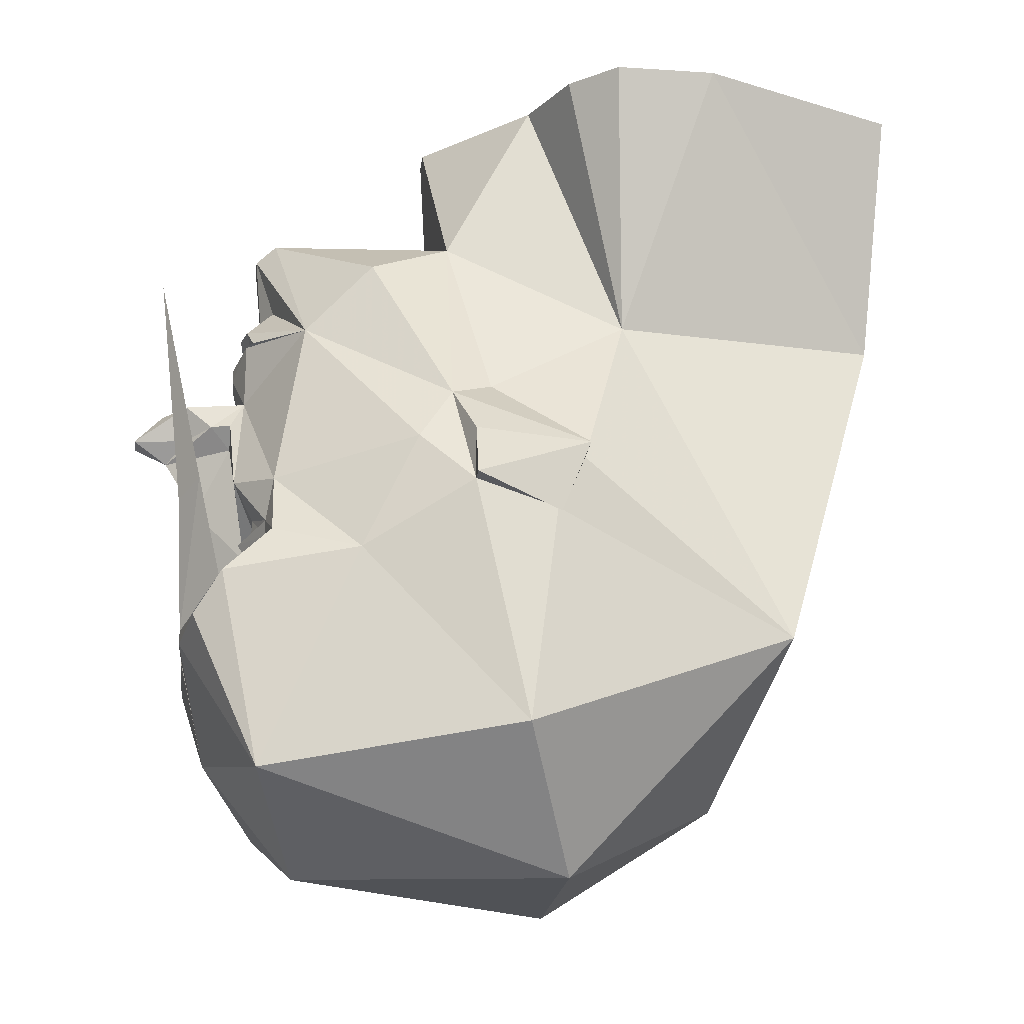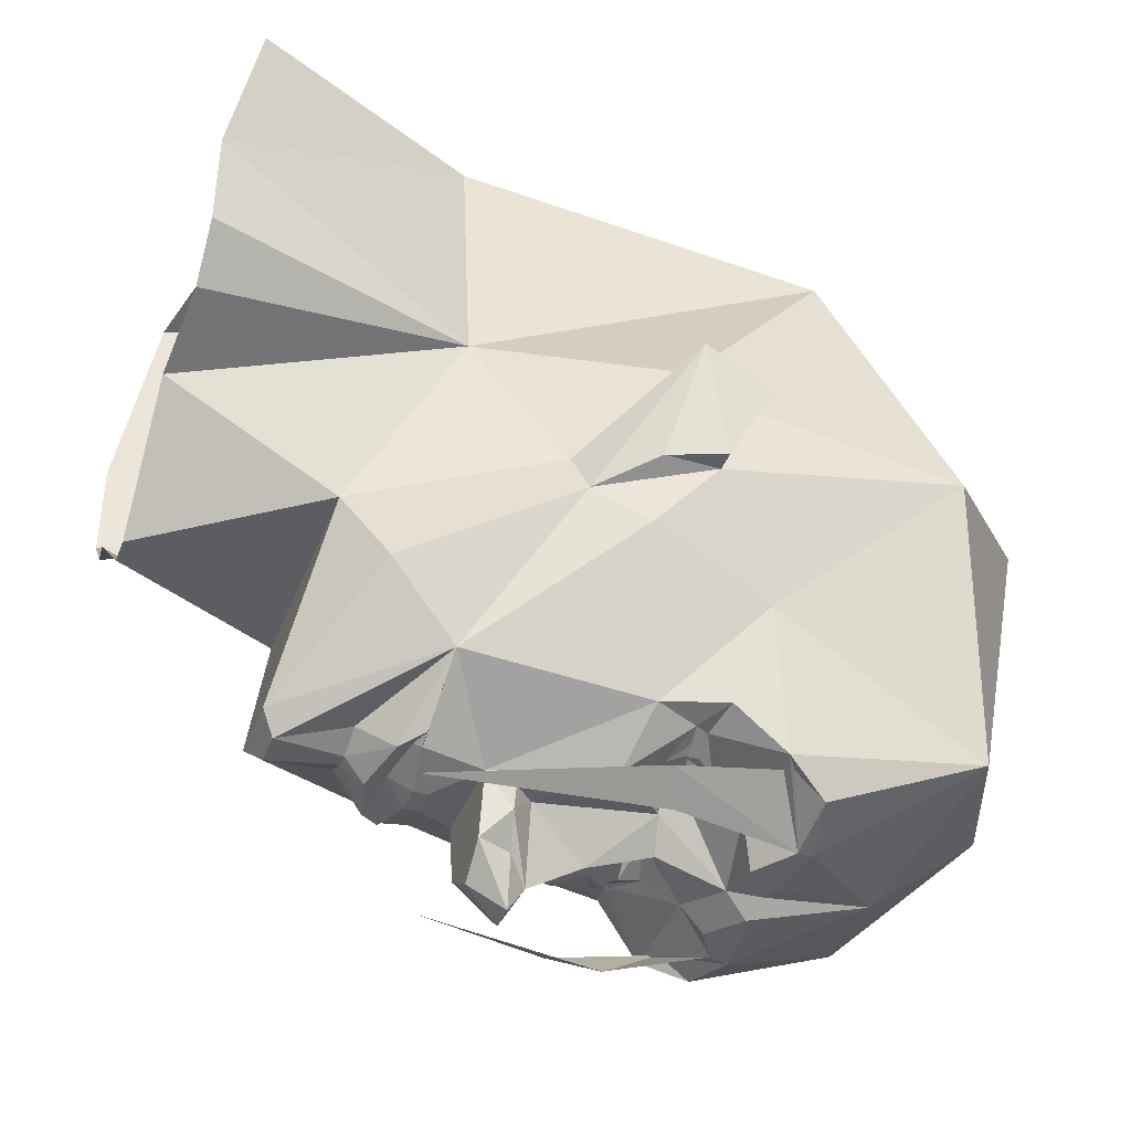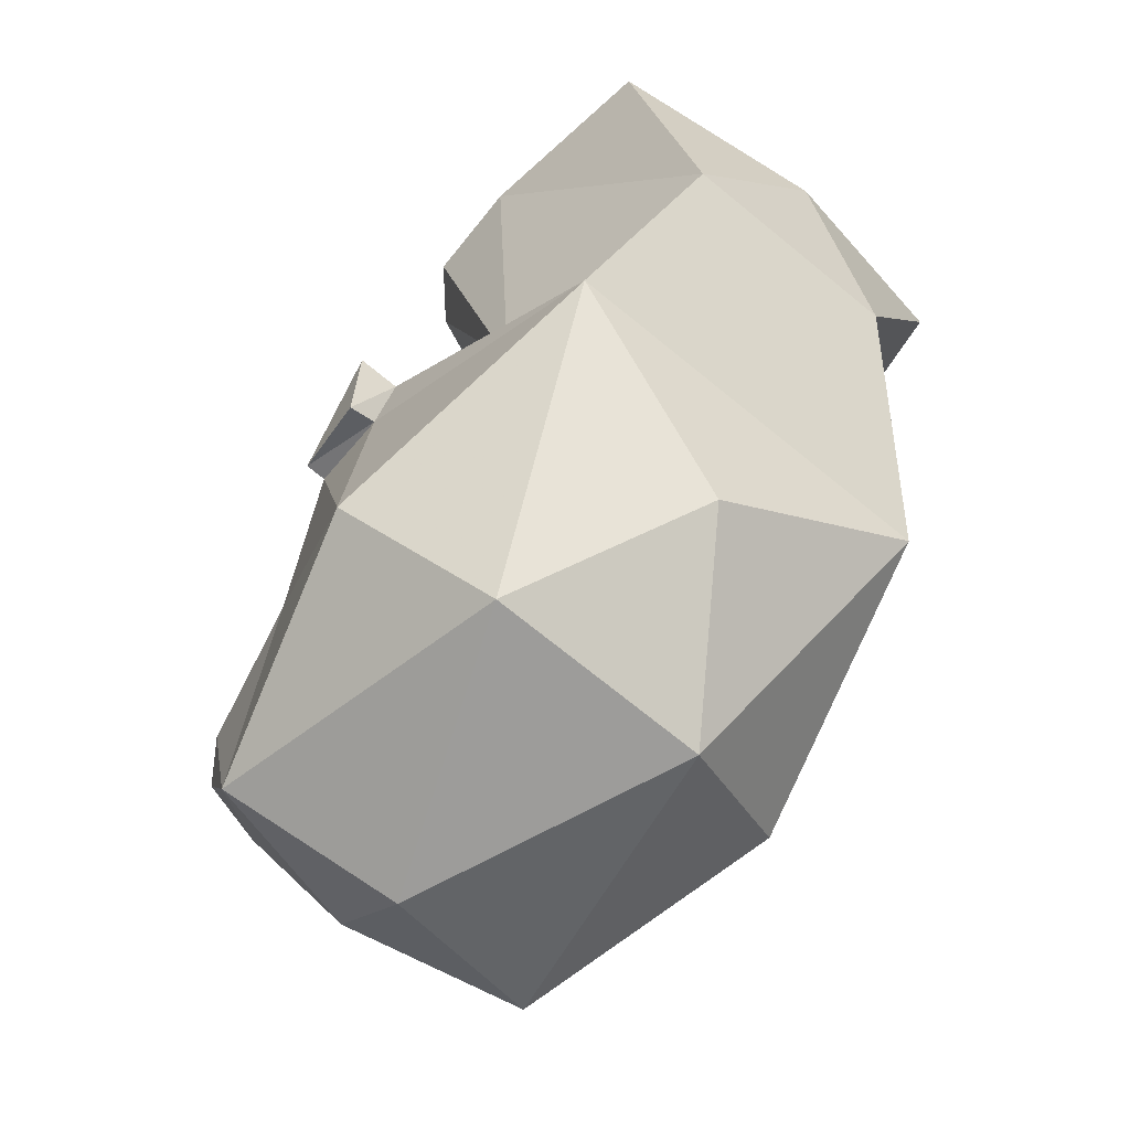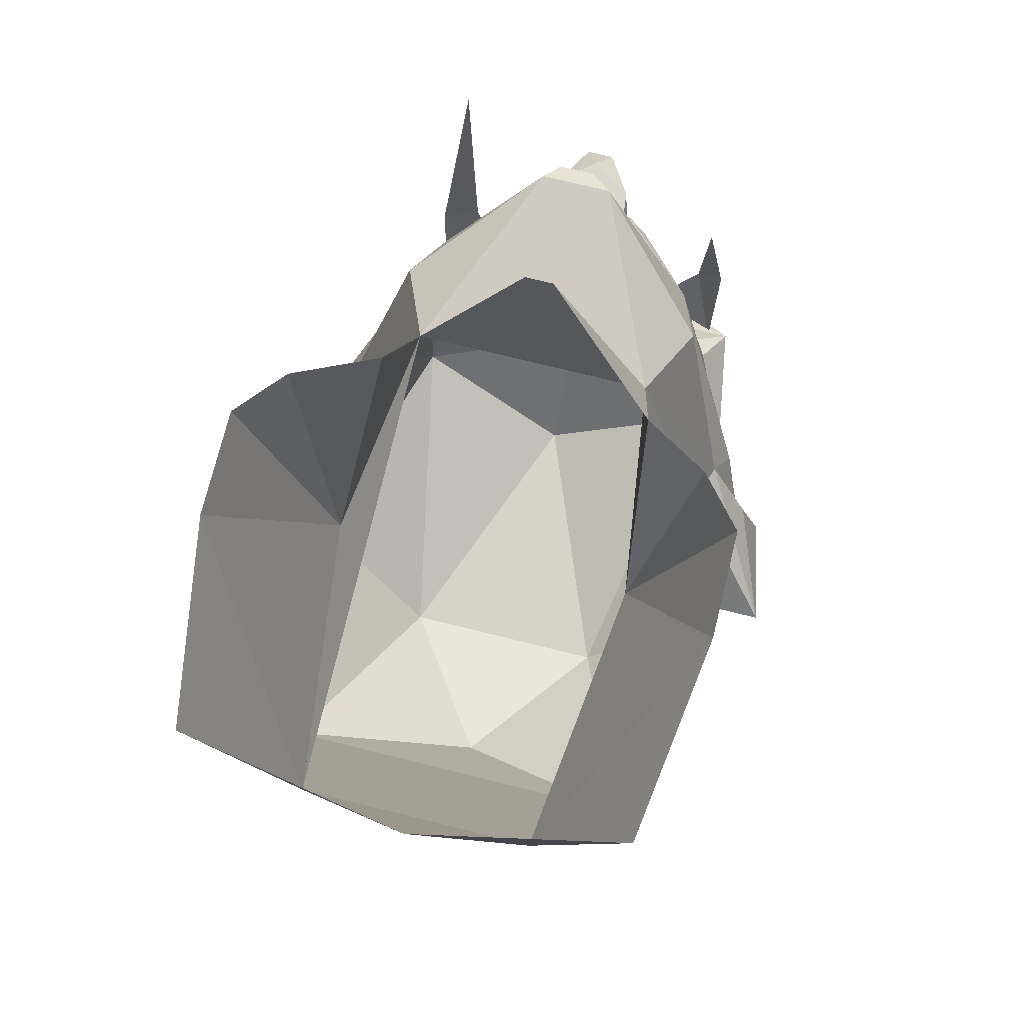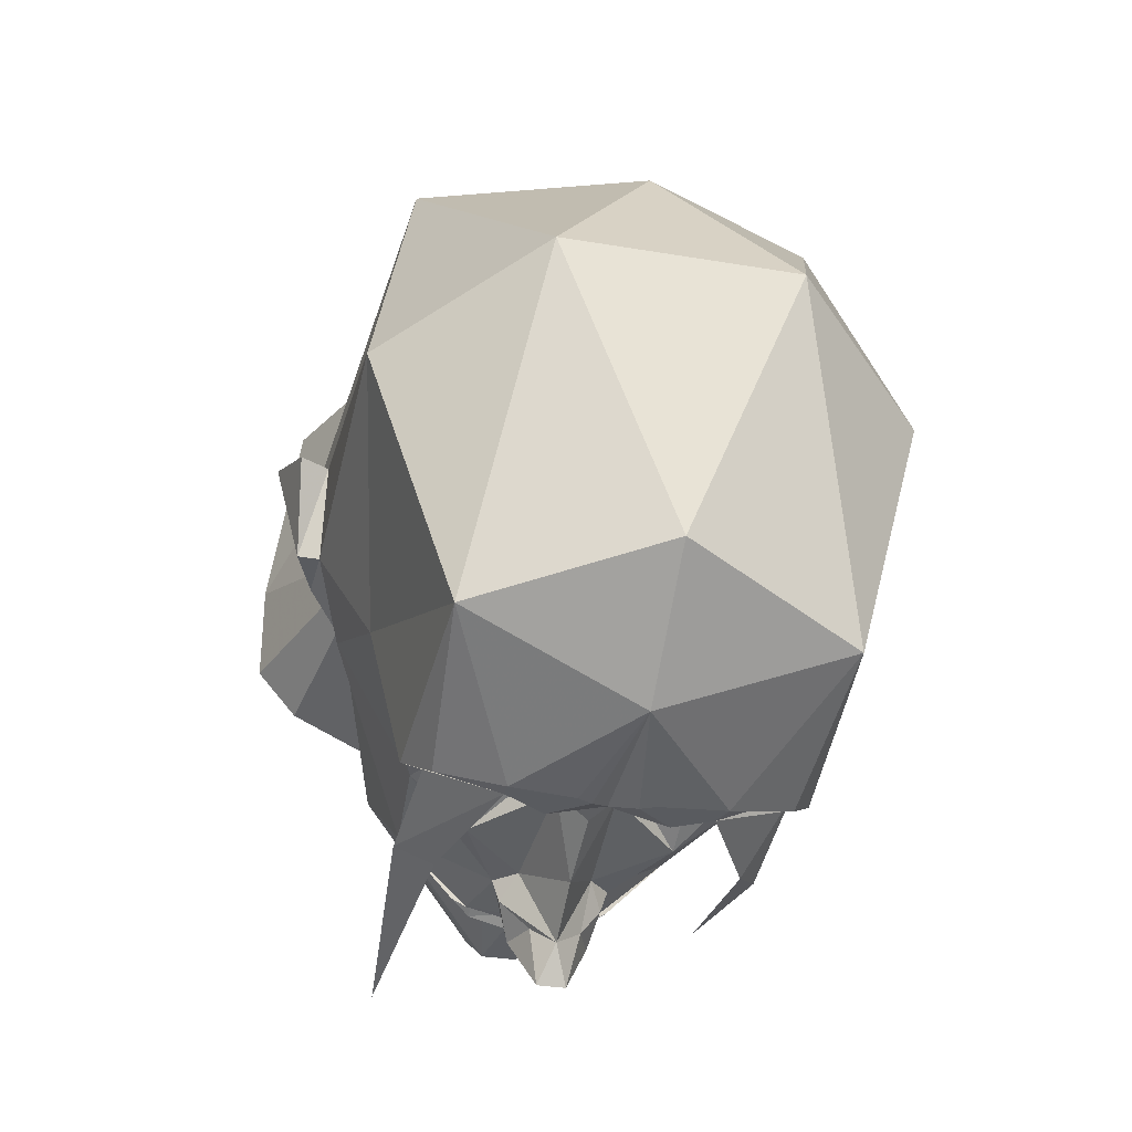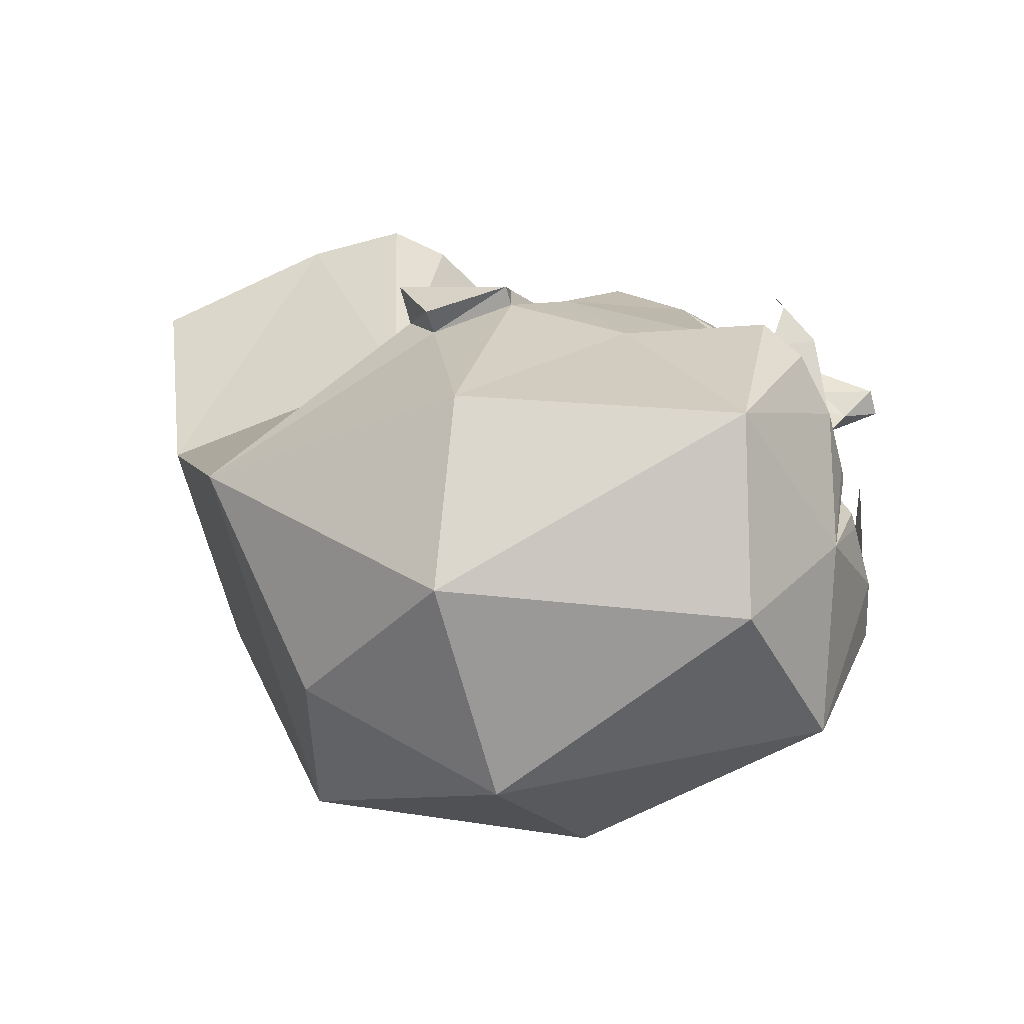
<metadata>
{"format":"obj","ext":"obj","renderer":"f3d","projection":"perspective","resolution":1024,"background":"white","views":[{"elev":-20.5,"azim":-96.8,"up":"+Y"},{"elev":-40.0,"azim":-110.0,"up":"+Z"},{"elev":-72.7,"azim":-39.1,"up":"+Y"},{"elev":74.0,"azim":13.9,"up":"+Y"},{"elev":-32.6,"azim":-13.3,"up":"+Z"},{"elev":-68.1,"azim":105.0,"up":"+Y"}]}
</metadata>
<code>
v 0.1641 0.03906 -0.3672
v 0.1875 -0.1094 -0.375
v 0.1562 -0.1641 -0.3984
v 0.1875 -0.2422 -0.3438
v 0.1016 -0.2656 -0.3906
v 0.1094 -0.2891 -0.3906
v 0.03906 -0.2812 -0.3906
v 0.0625 -0.2422 -0.3906
v 0.08594 -0.2266 -0.3438
v 0.2109 -0.2266 -0.3438
v 0.1797 -0.2734 -0.375
v 0.1953 -0.4531 -0.2969
v 0 -0.4062 -0.3594
v 0.02344 -0.2734 -0.3906
v 0 -0.2422 -0.375
v 0.05469 -0.1719 -0.2969
v 0.1016 -0.1875 -0.3125
v 0.1484 -0.1641 -0.2969
v 0.1875 -0.1719 -0.2891
v 0.2344 -0.2031 -0.1875
v -0.1094 -0.2734 -0.3906
v -0.1797 -0.2422 -0.3438
v -0.1875 -0.1094 -0.375
v -0.1484 -0.125 -0.3984
v -0.1641 0.1406 -0.4297
v 0.1719 -0.1016 -0.2891
v 0.1562 -0.1484 -0.2969
v 0.1094 -0.08594 -0.3359
v 0.05469 0.03906 -0.3281
v 0.1484 0.1016 -0.2578
v 0.25 -0.07031 -0.125
v 0.2812 -0.1328 -0.0625
v 0.2812 -0.4141 0
v 0.125 -0.5547 0.0625
v 0 -0.5391 -0.25
v -0.1953 -0.4531 -0.2969
v -0.1094 -0.2891 -0.3906
v -0.03906 -0.2812 -0.3906
v -0.02344 -0.2734 -0.3906
v -0.2344 -0.2031 -0.1875
v -0.1953 -0.1719 -0.2891
v -0.2031 -0.2266 -0.3438
v -0.2812 -0.4141 0
v -0.2812 -0.1328 -0.0625
v -0.25 -0.07031 -0.125
v -0.1719 -0.1016 -0.2891
v -0.1562 -0.1484 -0.2969
v -0.1484 -0.1641 -0.2969
v -0.08594 -0.2266 -0.3438
v -0.1797 -0.2734 -0.375
v -0.0625 -0.2422 -0.3906
v -0.1484 0.1016 -0.2578
v -0.05469 0.03906 -0.3281
v -0.1094 -0.08594 -0.3359
v -0.1094 -0.1328 -0.3125
v -0.1016 -0.1875 -0.3125
v -0.05469 -0.1719 -0.2969
v -0.2344 -0.007812 -0.08594
v -0.1719 0.1797 -0.1797
v -0.03906 0.2656 -0.2969
v -0.02344 0.25 -0.3203
v -0.03906 0.1719 -0.2969
v -0.0625 0.1328 -0.3281
v -0.08594 0.1094 -0.3203
v -0.07031 0.1094 -0.3281
v -0.01562 0.08594 -0.3438
v -0.02344 0.03906 -0.3281
v -0.03906 0.03906 -0.3984
v -0.05469 0.007812 -0.3672
v -0.0625 0.007812 -0.3438
v -0.03906 -0.01562 -0.3438
v -0.03125 -0.1562 -0.3203
v -0.04688 -0.1562 -0.2969
v 0 -0.1641 -0.3516
v 0.03125 -0.1562 -0.3203
v 0.04688 -0.1562 -0.2969
v 0.1094 -0.1328 -0.3125
v 0.08594 -0.1562 -0.3281
v 0.2344 -0.007812 -0.08594
v 0.2812 -0.07031 -0.0625
v 0.3047 -0.1328 -0.0625
v 0.2812 -0.1641 0.03125
v 0.2188 -0.2891 0.3125
v 0 -0.4453 0.25
v -0.125 -0.5547 0.0625
v -0.2188 -0.2891 0.3125
v -0.2812 -0.1641 0.03125
v -0.3047 -0.1328 -0.0625
v -0.2812 -0.07031 -0.0625
v -0.2188 0.007812 -0.03906
v -0.1797 0.1094 0.125
v -0.1328 0.2266 -0.08594
v -0.3281 -0.1016 0.0625
v -0.2812 -0.1016 0.0625
v -0.1406 0.1094 0.4375
v -0.2812 0.4141 0.2266
v -0.2812 0.4141 0.1094
v -0.2344 0.4141 0.05469
v -0.1406 0.4219 0.01562
v -0.01562 0.4219 -0.1094
v 0.1328 0.2266 -0.08594
v 0.01562 0.2656 -0.2969
v 0.1641 0.1094 0.125
v 0.2188 0.007812 -0.03906
v 0.1719 0.1797 -0.1797
v 0.03906 0.2656 -0.2969
v 0.01562 0.25 -0.3203
v 0.2812 -0.1016 0.0625
v 0.3281 -0.1016 0.0625
v 0.3125 -0.1797 0.03125
v 0.125 0.1094 0.4375
v 0.01562 0.4219 -0.1094
v 0.1484 0.4219 0.01562
v 0.2188 0.4141 0.05469
v 0.2656 0.4141 0.1094
v 0.2656 0.4141 0.2266
v 0.2344 0.375 0.4453
v 0 0.3125 0.4844
v -0.25 0.375 0.4453
v -0.3125 -0.1797 0.03125
v -0.0625 0.1172 -0.3203
v 0 0.125 -0.3203
v -0.01562 0.1016 -0.3438
v 0.01562 0.08594 -0.3438
v 0.02344 0.03906 -0.3281
v 0 0.03906 -0.4297
v -0.01562 0 -0.4609
v -0.02344 0 -0.3984
v 0 -0.02344 -0.4219
v 0 0.1484 -0.3359
v 0.0625 0.1328 -0.3281
v 0.0625 0.1172 -0.3203
v 0.07031 0.1094 -0.3281
v 0.01562 0.1016 -0.3438
v 0.04688 0.03906 -0.3984
v 0.01562 0 -0.4609
v 0.08594 0.1094 -0.3203
v -0.08594 -0.1562 -0.3281
v -0.007812 0.1719 -0.3125
v 0.007812 0.1719 -0.3125
v 0.03906 0.1719 -0.2969
v -0.09375 -0.1719 -0.3125
v -0.1094 -0.1719 -0.3125
v -0.1172 -0.1641 -0.3125
v -0.1172 -0.1484 -0.3125
v -0.1094 -0.1406 -0.3125
v -0.09375 -0.1406 -0.3125
v -0.08594 -0.1484 -0.3125
v -0.08594 -0.1641 -0.3125
v -0.09375 -0.1797 -0.3125
v -0.1094 -0.1797 -0.3125
v -0.125 -0.1641 -0.3125
v -0.125 -0.1484 -0.3125
v -0.09375 -0.1328 -0.3125
v -0.07812 -0.1484 -0.3125
v -0.07812 -0.1641 -0.3125
v 0.07812 -0.1641 -0.3125
v 0.07812 -0.1484 -0.3125
v 0.09375 -0.1328 -0.3125
v 0.125 -0.1484 -0.3125
v 0.125 -0.1641 -0.3125
v 0.1094 -0.1797 -0.3125
v 0.09375 -0.1797 -0.3125
v 0.08594 -0.1641 -0.3125
v 0.08594 -0.1484 -0.3125
v 0.09375 -0.1406 -0.3125
v 0.1094 -0.1406 -0.3125
v 0.1172 -0.1484 -0.3125
v 0.1172 -0.1641 -0.3125
v 0.1094 -0.1719 -0.3125
v 0.09375 -0.1719 -0.3125
v 0.03906 -0.01562 -0.3438
v 0.0625 0.007812 -0.3438
v 0.05469 0.007812 -0.3672
v 0.03125 0 -0.3984
v 0 -0.08594 -0.3828
f 1 2 3
f 3 2 4
f 3 4 5
f 5 4 6
f 5 6 7
f 5 7 8
f 4 11 6
f 6 11 12
f 6 12 13
f 6 13 7
f 7 13 14
f 7 14 8
f 10 20 12
f 10 12 11
f 21 22 23
f 21 23 24
f 24 23 25
f 20 31 32
f 20 32 33
f 20 33 12
f 12 33 34
f 12 34 35
f 12 35 13
f 13 35 36
f 13 36 37
f 13 37 38
f 13 38 39
f 40 42 36
f 40 36 43
f 40 43 44
f 40 44 45
f 42 22 50
f 42 50 36
f 36 50 37
f 37 50 21
f 37 21 51
f 37 51 39
f 37 39 38
f 31 79 32
f 32 79 80
f 32 82 33
f 33 82 83
f 33 83 34
f 34 83 84
f 34 84 85
f 34 85 35
f 35 85 36
f 36 85 43
f 43 85 86
f 43 86 87
f 43 87 44
f 44 89 58
f 44 58 45
f 90 91 92
f 90 94 91
f 91 94 86
f 91 86 95
f 91 95 96
f 91 96 97
f 91 97 98
f 91 98 99
f 91 99 92
f 101 103 104
f 104 103 108
f 82 108 83
f 83 108 103
f 83 103 111
f 83 111 95
f 83 95 86
f 83 86 84
f 84 86 85
f 101 113 103
f 103 113 114
f 103 114 115
f 103 115 116
f 103 116 111
f 111 116 117
f 111 117 118
f 111 118 95
f 95 118 119
f 95 119 96
f 95 92 91
f 86 94 87
f 50 22 21
f 5 8 9
f 5 9 10
f 5 10 4
f 4 10 11
f 8 14 15
f 8 15 9
f 9 15 16
f 9 16 17
f 9 17 18
f 9 18 10
f 10 18 19
f 10 19 20
f 26 20 19
f 26 19 27
f 26 27 28
f 26 28 29
f 26 29 30
f 26 30 31
f 26 31 20
f 13 39 15
f 13 15 14
f 40 41 42
f 40 45 46
f 40 46 41
f 41 46 47
f 41 47 48
f 41 48 42
f 42 48 49
f 42 49 21
f 42 21 22
f 45 52 46
f 46 52 53
f 46 53 54
f 46 54 47
f 47 54 55
f 48 56 49
f 49 56 57
f 49 57 15
f 49 15 51
f 49 51 21
f 45 58 52
f 52 58 59
f 52 59 60
f 52 60 61
f 52 61 62
f 52 62 63
f 52 63 64
f 52 64 65
f 52 65 53
f 53 65 66
f 53 66 67
f 53 67 68
f 53 68 69
f 53 69 70
f 53 70 54
f 54 70 71
f 54 71 72
f 54 72 73
f 54 73 55
f 57 73 72
f 57 72 15
f 15 72 74
f 15 74 75
f 15 75 16
f 16 75 76
f 18 27 19
f 27 18 78
f 78 18 17
f 78 17 16
f 78 16 76
f 30 79 31
f 32 80 81
f 32 81 82
f 44 87 88
f 44 88 89
f 90 92 58
f 90 58 93
f 90 93 94
f 92 99 100
f 92 100 101
f 92 101 102
f 92 102 60
f 92 60 59
f 92 59 58
f 101 104 79
f 101 79 105
f 101 105 106
f 101 106 102
f 102 106 107
f 102 107 61
f 102 61 60
f 104 108 109
f 104 109 79
f 79 109 80
f 80 109 81
f 81 109 110
f 81 110 82
f 82 110 108
f 100 112 101
f 101 112 113
f 87 94 120
f 87 120 88
f 88 120 93
f 88 93 89
f 89 93 58
f 15 39 51
f 65 123 66
f 66 123 124
f 66 124 125
f 66 125 67
f 67 125 126
f 68 126 127
f 68 127 128
f 68 128 69
f 69 128 129
f 69 129 71
f 69 71 70
f 123 134 124
f 124 134 133
f 124 133 29
f 124 29 125
f 125 29 135
f 126 135 136
f 126 136 127
f 127 136 129
f 127 129 128
f 137 131 30
f 137 30 133
f 133 30 29
f 109 108 110
f 120 94 93
f 56 48 138
f 56 138 57
f 57 138 73
f 48 47 138
f 61 139 62
f 62 139 63
f 63 139 130
f 130 139 140
f 130 140 131
f 131 140 141
f 131 141 30
f 30 141 107
f 30 107 106
f 30 106 105
f 30 105 79
f 61 107 139
f 139 107 140
f 140 107 141
f 77 28 27
f 28 77 76
f 28 76 75
f 28 75 172
f 28 172 173
f 28 173 29
f 29 173 135
f 135 173 174
f 135 174 175
f 135 175 136
f 136 175 129
f 129 175 172
f 129 172 176
f 129 176 71
f 71 176 72
f 72 176 74
f 74 176 75
f 75 176 172
f 172 174 173
f 174 172 175
f 47 55 48
f 48 55 56
f 55 73 56
f 56 73 57
f 16 76 77
f 16 77 17
f 17 77 27
f 17 27 18
f 65 121 122
f 65 122 123
f 121 65 64
f 122 132 133
f 122 133 134
f 122 134 123
f 137 133 132
f 67 126 68
f 125 135 126
f 121 64 63
f 121 63 122
f 122 63 130
f 122 130 131
f 122 131 132
f 137 132 131
f 142 143 144
f 142 144 145
f 142 145 146
f 142 146 147
f 142 147 148
f 142 148 149
f 164 165 166
f 164 166 167
f 164 167 168
f 164 168 169
f 164 169 170
f 164 170 171
f 150 151 152
f 150 152 153
f 150 153 55
f 150 55 154
f 150 154 155
f 150 155 156
f 157 158 159
f 157 159 77
f 157 77 160
f 157 160 161
f 157 161 162
f 157 162 163

</code>
